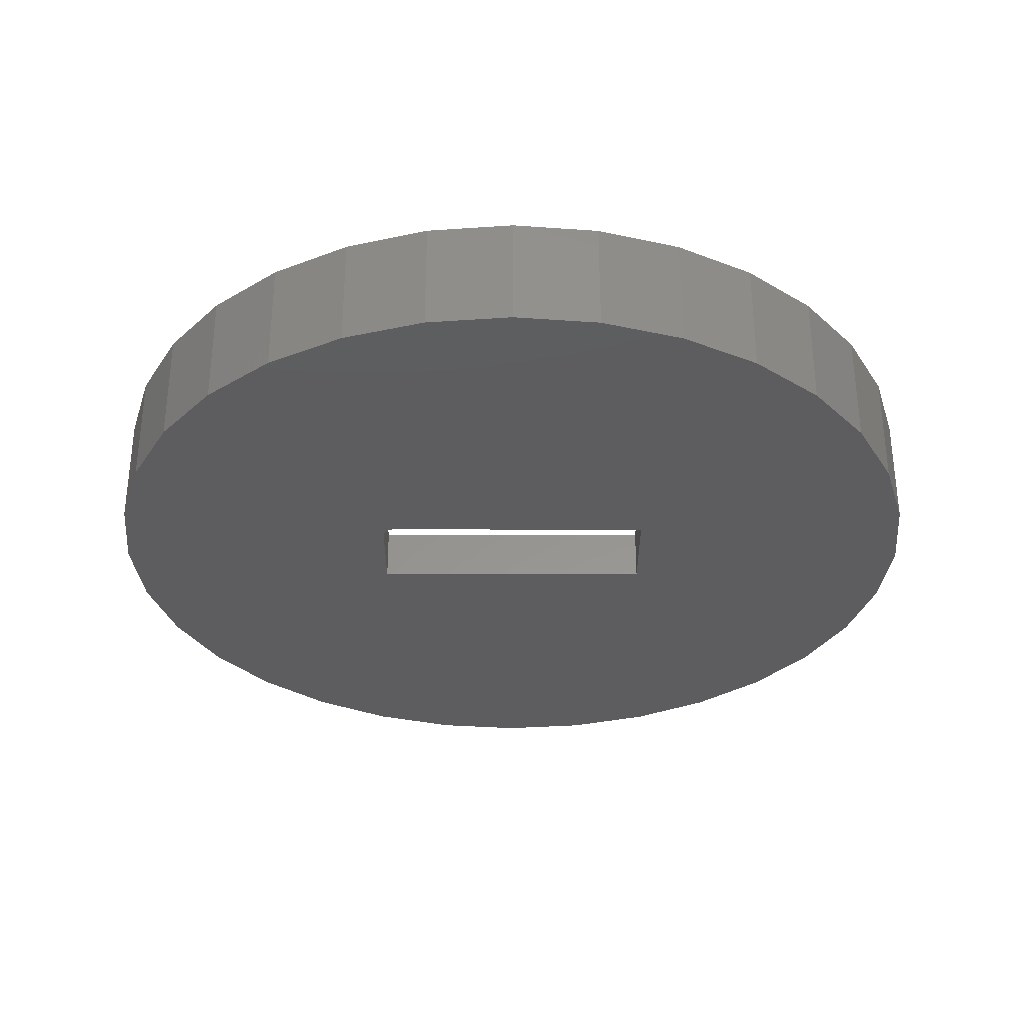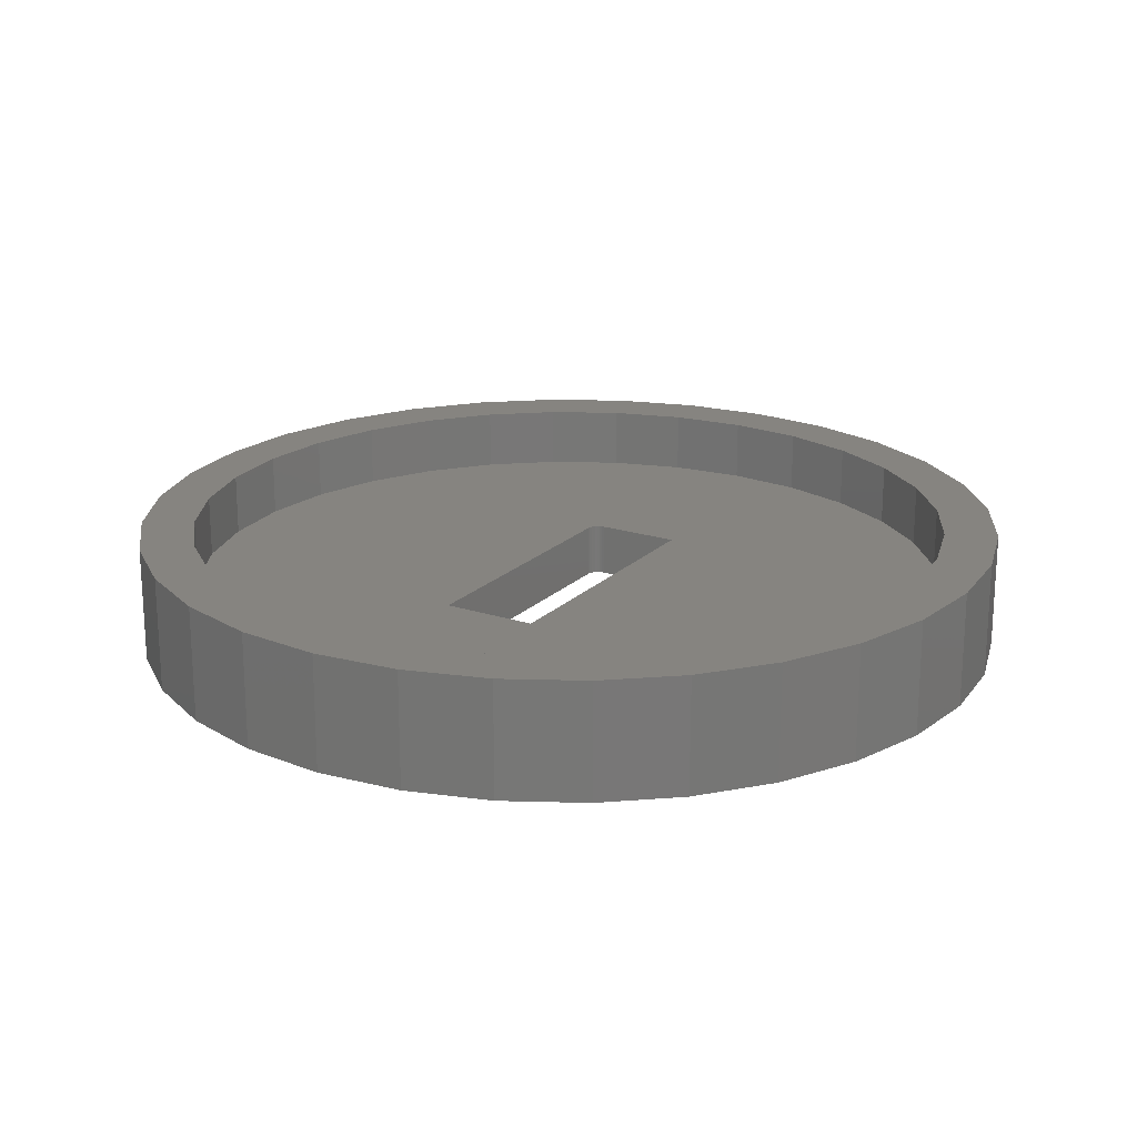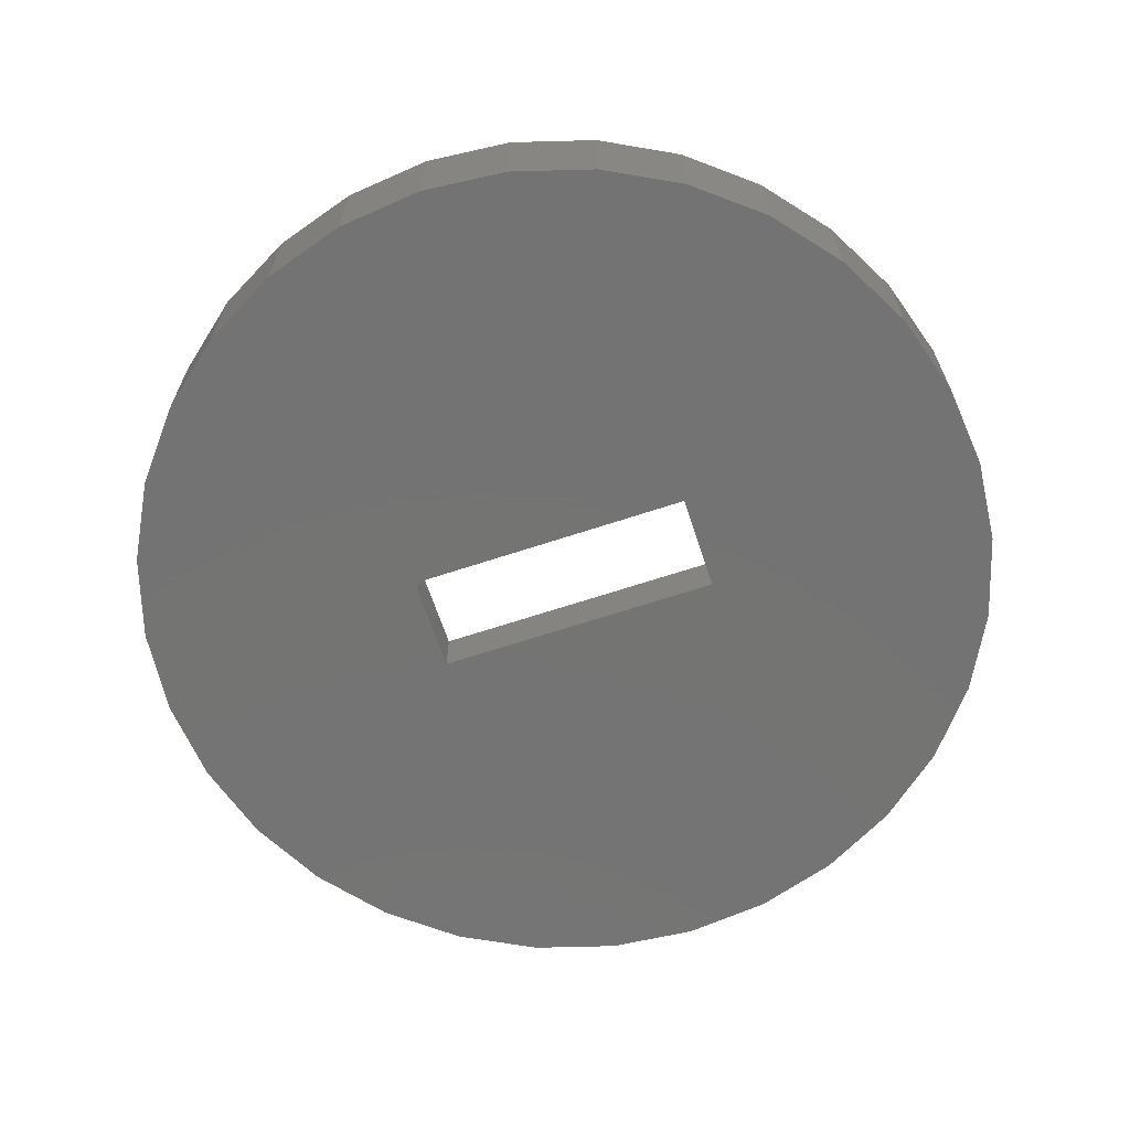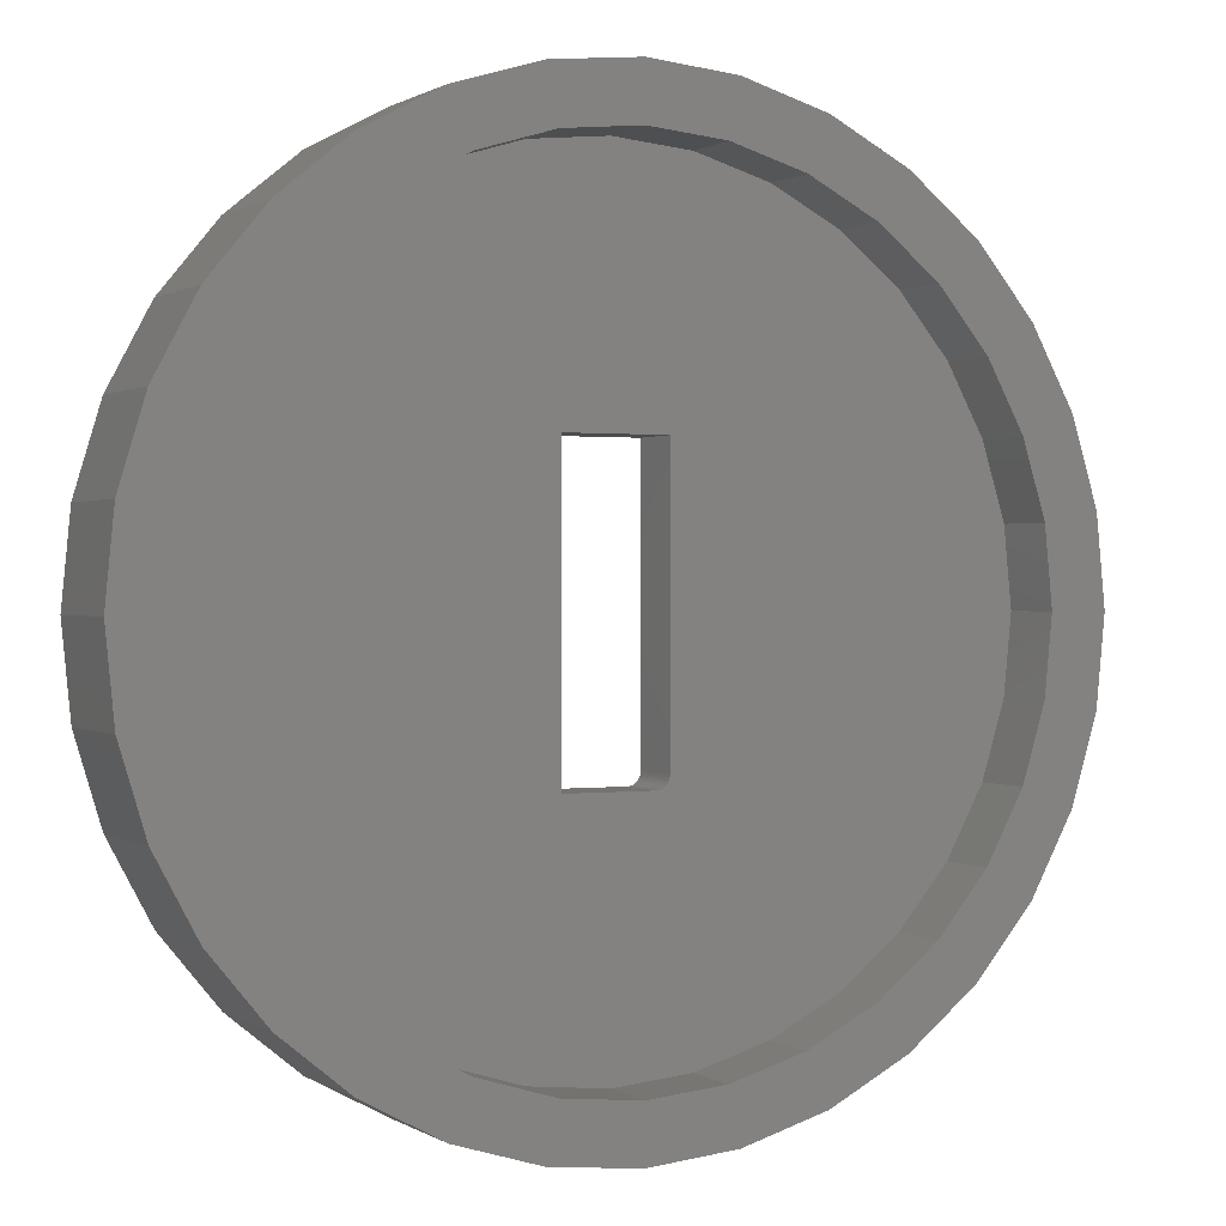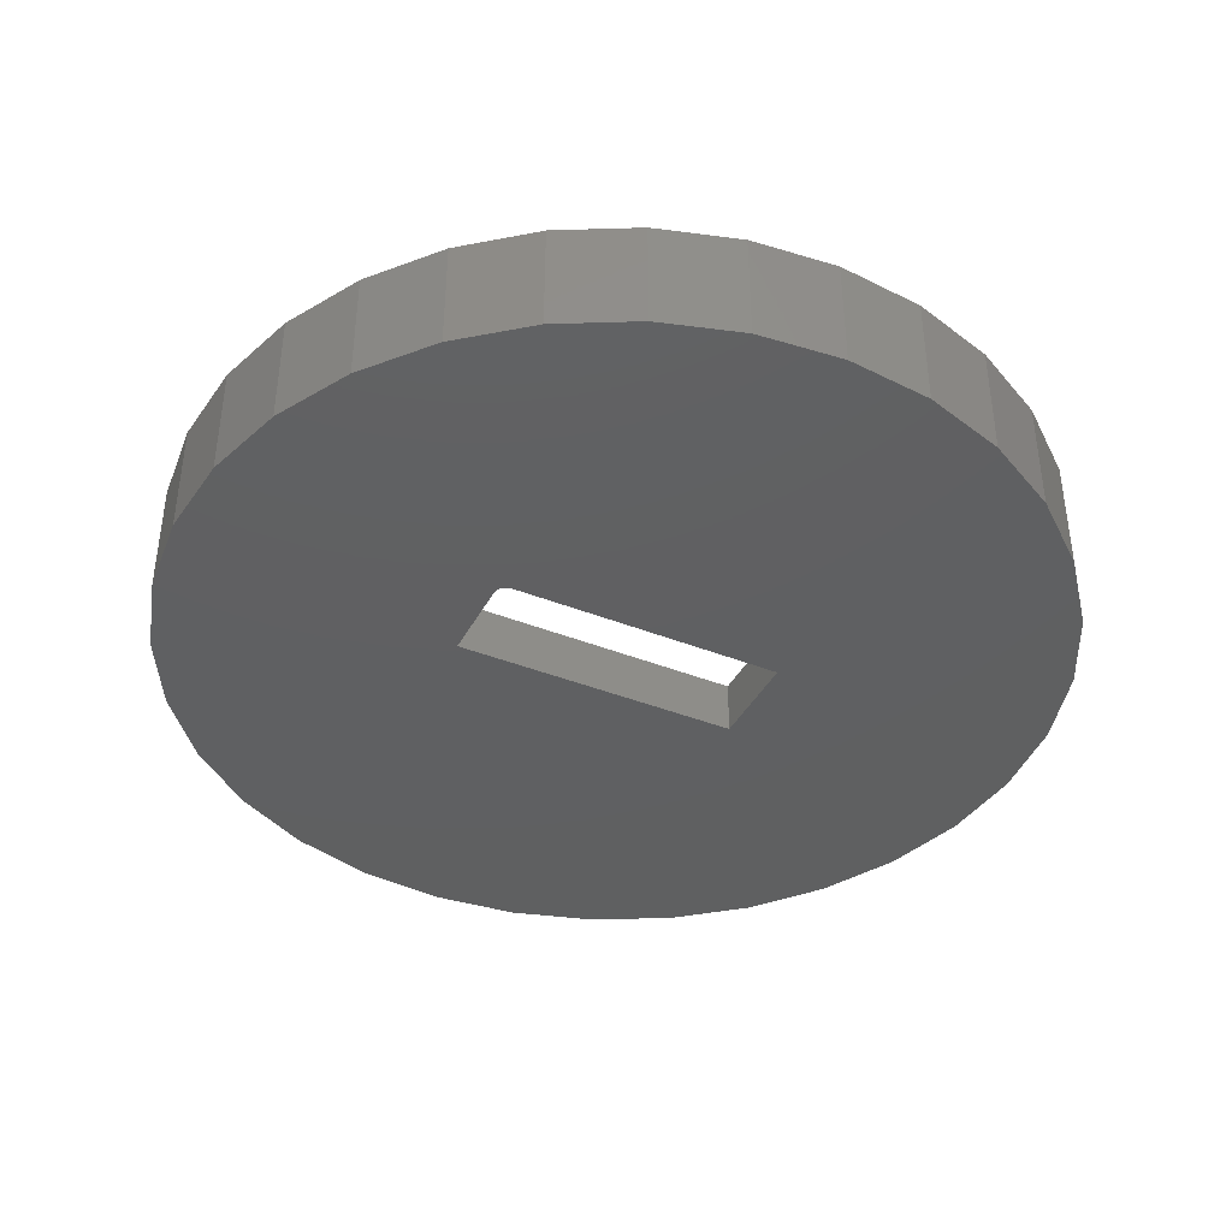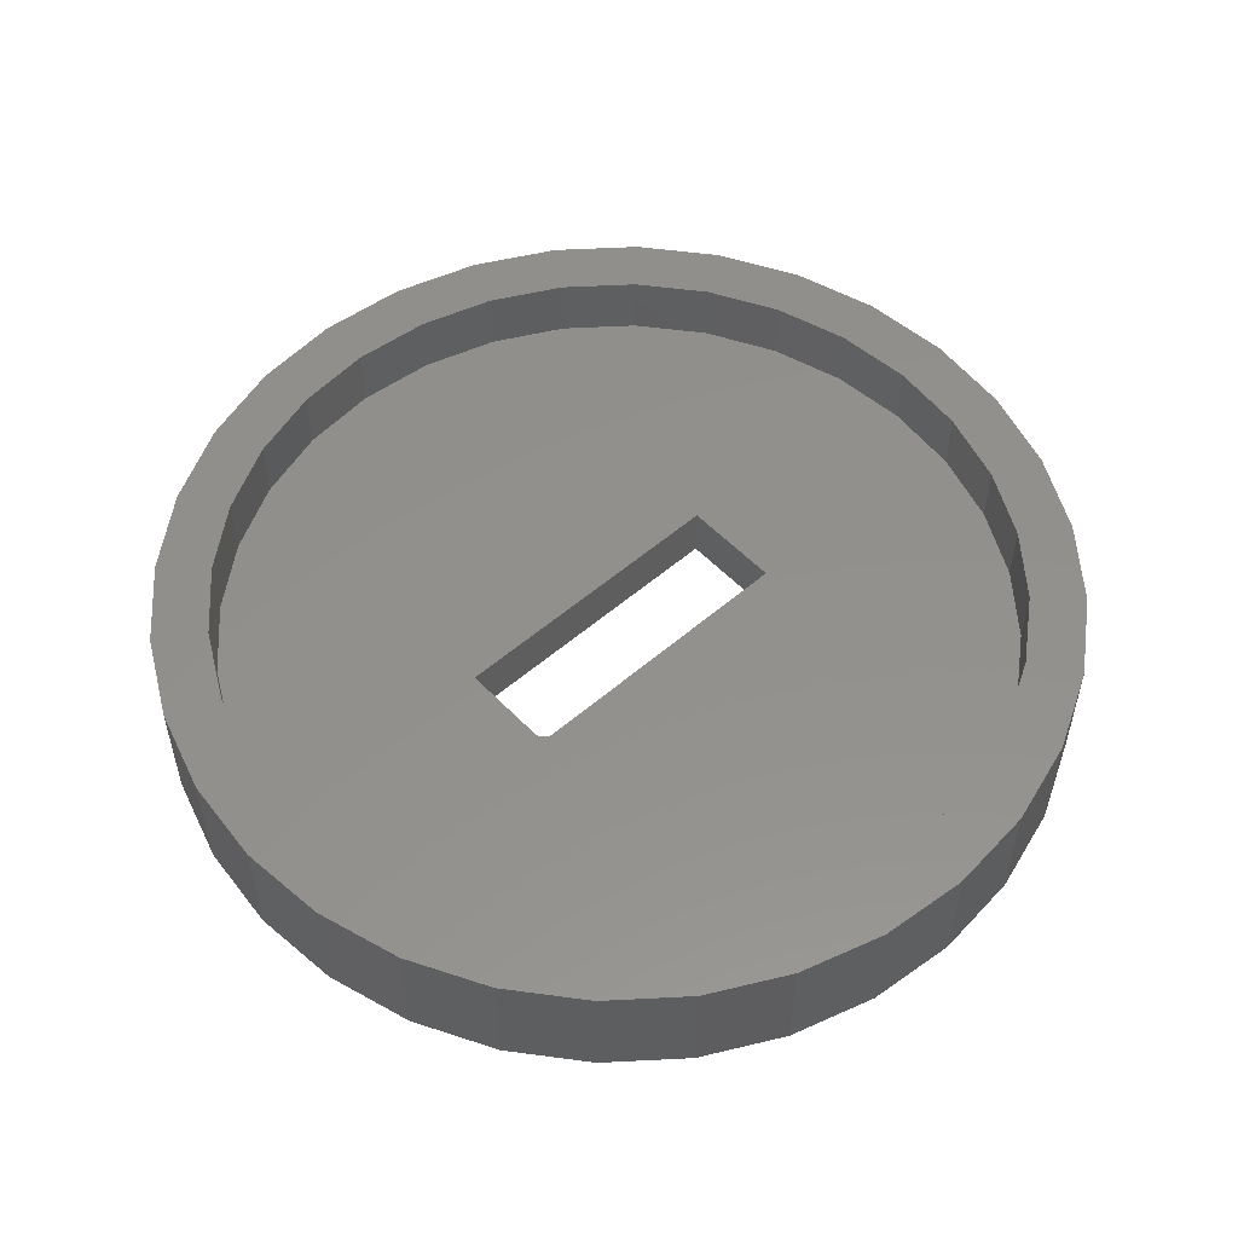
<metadata>
{"format":"stl","ext":"stl","renderer":"f3d","projection":"perspective","resolution":1024,"background":"white","views":[{"elev":-32.7,"azim":-90.1,"up":"+Y"},{"elev":20.1,"azim":31.0,"up":"+Y"},{"elev":-65.9,"azim":-71.6,"up":"+Y"},{"elev":0.6,"azim":154.0,"up":"+Z"},{"elev":-40.5,"azim":-116.0,"up":"+Y"},{"elev":53.9,"azim":-132.5,"up":"+Y"}]}
</metadata>
<code>
# stl→obj: 152 verts, 304 faces
v -0.09375 -0.1172 0.2734
v -0.09375 -0.2188 0.2734
v -0.09375 -0.1172 -0.25
v -0.09375 -0.2188 -0.25
v -0.07031 -0.1172 -0.2734
v -0.07031 -0.2188 -0.2734
v 0.09046 -0.1172 -0.2734
v 0.09046 -0.2188 -0.2734
v -0.6634 -0.1172 -0.2781
v -0.1339 -0.1172 -0.7127
v -0.2702 -0.1172 -0.6713
v -0.3958 -0.1172 -0.6042
v -0.5059 -0.1172 -0.5138
v -0.5963 -0.1172 -0.4037
v 0.7206 -0.1172 -0.1418
v 0.6792 -0.1172 -0.2781
v 0.6121 -0.1172 -0.4037
v 0.5217 -0.1172 -0.5138
v 0.4116 -0.1172 -0.6042
v 0.286 -0.1172 -0.6713
v 0.1497 -0.1172 -0.7127
v -0.6634 -0.1172 0.2781
v -0.5963 -0.1172 0.4037
v -0.5059 -0.1172 0.5138
v -0.3958 -0.1172 0.6042
v -0.2702 -0.1172 0.6713
v -0.1339 -0.1172 0.7127
v 0.09046 -0.1172 0.2734
v 0.1497 -0.1172 0.7127
v 0.286 -0.1172 0.6713
v 0.4116 -0.1172 0.6042
v 0.5217 -0.1172 0.5138
v 0.6121 -0.1172 0.4037
v 0.6792 -0.1172 0.2781
v -0.7048 -0.1172 -0.1418
v -0.0933 -0.1172 -0.2546
v -0.09197 -0.1172 -0.259
v -0.0898 -0.1172 -0.263
v -0.08689 -0.1172 -0.2666
v -0.08333 -0.1172 -0.2695
v -0.07928 -0.1172 -0.2717
v -0.07488 -0.1172 -0.273
v -0.7048 -0.1172 0.1418
v -0.7188 -0.1172 8.707e-17
v 0.007895 -0.1172 -0.7266
v 0.007895 -0.1172 0.7266
v 0.7206 -0.1172 0.1418
v 0.7345 -0.1172 -9.09e-17
v -0.7573 -0.2188 -0.3169
v -0.6807 -0.2188 -0.4601
v -0.5777 -0.2188 -0.5856
v -0.4522 -0.2188 -0.6886
v -0.309 -0.2188 -0.7652
v -0.1537 -0.2188 -0.8123
v 0.1695 -0.2188 -0.8123
v 0.3248 -0.2188 -0.7652
v 0.468 -0.2188 -0.6886
v 0.5935 -0.2188 -0.5856
v 0.6965 -0.2188 -0.4601
v 0.7731 -0.2188 -0.3169
v 0.8202 -0.2188 -0.1616
v -0.7573 -0.2188 0.3169
v -0.1537 -0.2188 0.8123
v -0.309 -0.2188 0.7652
v -0.4522 -0.2188 0.6886
v -0.5777 -0.2188 0.5856
v -0.6807 -0.2188 0.4601
v 0.09046 -0.2188 0.2734
v 0.7731 -0.2188 0.3169
v 0.6965 -0.2188 0.4601
v 0.5935 -0.2188 0.5856
v 0.468 -0.2188 0.6886
v 0.3248 -0.2188 0.7652
v 0.1695 -0.2188 0.8123
v -0.07488 -0.2188 -0.273
v -0.07928 -0.2188 -0.2717
v -0.08333 -0.2188 -0.2695
v -0.08689 -0.2188 -0.2666
v -0.0898 -0.2188 -0.263
v -0.09197 -0.2188 -0.259
v -0.0933 -0.2188 -0.2546
v -0.8044 -0.2188 -0.1616
v -0.8044 -0.2188 0.1616
v -0.8203 -0.2188 1.057e-16
v 0.007895 -0.2188 -0.8282
v 0.007895 -0.2188 0.8282
v 0.8202 -0.2188 0.1616
v 0.8361 -0.2188 -9.712e-17
v -0.6634 8.734e-18 0.2781
v -0.7573 -1.684e-18 0.3169
v -0.5963 1.619e-17 0.4037
v -0.1537 6.533e-17 -0.8123
v -0.309 4.808e-17 -0.7652
v 0.007895 8.327e-17 -0.8282
v 0.1497 9.901e-17 0.7127
v 0.007895 8.327e-17 0.7266
v 0.3248 1.185e-16 0.7652
v 0.3248 1.185e-16 -0.7652
v 0.1695 1.012e-16 -0.8123
v 0.1695 1.012e-16 0.8123
v 0.007895 8.327e-17 0.8282
v -0.309 4.808e-17 0.7652
v -0.1537 6.533e-17 0.8123
v -0.1339 6.753e-17 0.7127
v -0.2702 5.239e-17 0.6713
v -0.4522 3.218e-17 0.6886
v -0.3958 3.845e-17 0.6042
v -0.5777 1.825e-17 0.5856
v -0.5059 2.622e-17 0.5138
v -0.6807 6.814e-18 0.4601
v -0.5059 2.622e-17 -0.5138
v -0.6807 6.814e-18 -0.4601
v -0.5963 1.619e-17 -0.4037
v -0.7573 -1.684e-18 -0.3169
v -0.6634 8.734e-18 -0.2781
v -0.8044 -6.916e-18 -0.1616
v -0.7048 4.143e-18 -0.1418
v -0.8203 -8.683e-18 1.057e-16
v -0.7188 2.593e-18 -2.356e-16
v -0.8044 -6.916e-18 0.1616
v -0.7048 4.143e-18 0.1418
v 0.6121 1.503e-16 -0.4037
v 0.6965 1.597e-16 -0.4601
v 0.5217 1.403e-16 -0.5138
v 0.5935 1.483e-16 -0.5856
v 0.4116 1.281e-16 -0.6042
v 0.468 1.344e-16 -0.6886
v 0.286 1.141e-16 -0.6713
v 0.1497 9.901e-17 -0.7127
v 0.007895 8.327e-17 -0.7266
v -0.1339 6.753e-17 -0.7127
v -0.4522 3.218e-17 -0.6886
v -0.2702 5.239e-17 -0.6713
v -0.5777 1.825e-17 -0.5856
v -0.3958 3.845e-17 -0.6042
v 0.6792 1.578e-16 0.2781
v 0.6121 1.503e-16 0.4037
v 0.7731 1.682e-16 0.3169
v 0.5217 1.403e-16 0.5138
v 0.6965 1.597e-16 0.4601
v 0.4116 1.281e-16 0.6042
v 0.5935 1.483e-16 0.5856
v 0.286 1.141e-16 0.6713
v 0.468 1.344e-16 0.6886
v 0.8361 1.752e-16 -3e-16
v 0.7206 1.624e-16 0.1418
v 0.8202 1.734e-16 0.1616
v 0.7345 1.639e-16 -9.09e-17
v 0.8202 1.734e-16 -0.1616
v 0.7206 1.624e-16 -0.1418
v 0.7731 1.682e-16 -0.3169
v 0.6792 1.578e-16 -0.2781
f 1 2 3
f 3 2 4
f 5 6 7
f 7 6 8
f 9 10 11
f 9 11 12
f 9 12 13
f 9 13 14
f 7 15 16
f 7 16 17
f 7 17 18
f 7 18 19
f 7 19 20
f 7 20 21
f 22 23 24
f 22 24 25
f 22 25 26
f 22 26 27
f 28 29 30
f 28 30 31
f 28 31 32
f 28 32 33
f 28 33 34
f 9 35 3
f 9 3 36
f 9 36 37
f 9 37 38
f 9 38 39
f 9 39 40
f 9 40 41
f 9 41 42
f 9 42 5
f 1 3 22
f 22 3 43
f 3 35 43
f 43 35 44
f 21 45 7
f 7 45 5
f 45 10 5
f 5 10 9
f 28 1 29
f 29 1 46
f 1 22 46
f 46 22 27
f 34 47 28
f 28 47 7
f 47 48 7
f 7 48 15
f 49 50 51
f 49 51 52
f 49 52 53
f 49 53 54
f 8 55 56
f 8 56 57
f 8 57 58
f 8 58 59
f 8 59 60
f 8 60 61
f 62 63 64
f 62 64 65
f 62 65 66
f 62 66 67
f 68 69 70
f 68 70 71
f 68 71 72
f 68 72 73
f 68 73 74
f 49 6 75
f 49 75 76
f 49 76 77
f 49 77 78
f 49 78 79
f 49 79 80
f 49 80 81
f 49 81 4
f 49 4 82
f 2 62 4
f 4 62 83
f 4 83 82
f 82 83 84
f 55 8 85
f 85 8 6
f 85 6 54
f 54 6 49
f 68 74 2
f 2 74 86
f 2 86 62
f 62 86 63
f 69 68 87
f 87 68 8
f 87 8 88
f 88 8 61
f 39 77 40
f 40 77 76
f 40 76 41
f 41 76 75
f 41 75 42
f 42 75 6
f 42 6 5
f 77 39 78
f 78 39 38
f 78 38 79
f 79 38 37
f 79 37 80
f 80 37 36
f 80 36 81
f 81 36 3
f 81 3 4
f 7 8 28
f 28 8 68
f 28 68 1
f 1 68 2
f 89 90 91
f 92 93 94
f 95 96 97
f 98 99 94
f 97 96 100
f 100 96 101
f 96 102 101
f 101 102 103
f 96 104 102
f 102 104 105
f 102 105 106
f 106 105 107
f 106 107 108
f 108 107 109
f 108 109 110
f 110 109 91
f 110 91 90
f 111 112 113
f 113 112 114
f 113 114 115
f 115 114 116
f 115 116 117
f 117 116 118
f 117 118 119
f 119 118 120
f 119 120 121
f 121 120 90
f 121 90 89
f 122 123 124
f 124 123 125
f 124 125 126
f 126 125 127
f 126 127 128
f 128 127 98
f 128 98 129
f 129 98 94
f 129 94 130
f 130 94 93
f 130 93 131
f 131 93 132
f 131 132 133
f 133 132 134
f 133 134 135
f 135 134 112
f 135 112 111
f 136 137 138
f 138 137 139
f 138 139 140
f 140 139 141
f 140 141 142
f 142 141 143
f 142 143 144
f 144 143 95
f 144 95 97
f 145 146 147
f 147 146 136
f 147 136 138
f 146 145 148
f 148 145 149
f 148 149 150
f 150 149 151
f 150 151 152
f 152 151 123
f 152 123 122
f 130 21 129
f 129 21 20
f 129 20 128
f 128 20 19
f 128 19 126
f 126 19 18
f 126 18 124
f 124 18 17
f 124 17 122
f 122 17 16
f 122 16 152
f 152 16 15
f 152 15 150
f 150 15 48
f 150 48 148
f 21 130 45
f 45 130 131
f 45 131 10
f 10 131 133
f 10 133 11
f 11 133 135
f 11 135 12
f 12 135 111
f 12 111 13
f 13 111 113
f 13 113 14
f 14 113 115
f 14 115 9
f 9 115 117
f 9 117 35
f 35 117 119
f 35 119 44
f 96 27 104
f 104 27 26
f 104 26 105
f 105 26 25
f 105 25 107
f 107 25 24
f 107 24 109
f 109 24 23
f 109 23 91
f 91 23 22
f 91 22 89
f 89 22 43
f 89 43 121
f 121 43 44
f 121 44 119
f 27 96 46
f 46 96 95
f 46 95 29
f 29 95 143
f 29 143 30
f 30 143 141
f 30 141 31
f 31 141 139
f 31 139 32
f 32 139 137
f 32 137 33
f 33 137 136
f 33 136 34
f 34 136 146
f 34 146 47
f 47 146 148
f 47 148 48
f 145 88 149
f 149 88 61
f 149 61 151
f 151 61 60
f 151 60 123
f 123 60 59
f 123 59 125
f 125 59 58
f 125 58 127
f 127 58 57
f 127 57 98
f 98 57 56
f 98 56 99
f 99 56 55
f 99 55 94
f 94 55 85
f 94 85 92
f 92 85 54
f 92 54 93
f 93 54 53
f 93 53 132
f 132 53 52
f 132 52 134
f 134 52 51
f 134 51 112
f 112 51 50
f 112 50 114
f 114 50 49
f 114 49 116
f 116 49 82
f 116 82 118
f 118 82 84
f 118 84 120
f 120 84 83
f 120 83 90
f 90 83 62
f 90 62 110
f 110 62 67
f 110 67 108
f 108 67 66
f 108 66 106
f 106 66 65
f 106 65 102
f 102 65 64
f 102 64 103
f 103 64 63
f 103 63 101
f 101 63 86
f 101 86 100
f 100 86 74
f 100 74 97
f 97 74 73
f 97 73 144
f 144 73 72
f 144 72 142
f 142 72 71
f 142 71 140
f 140 71 70
f 140 70 138
f 138 70 69
f 138 69 147
f 147 69 87
f 147 87 145
f 145 87 88

</code>
